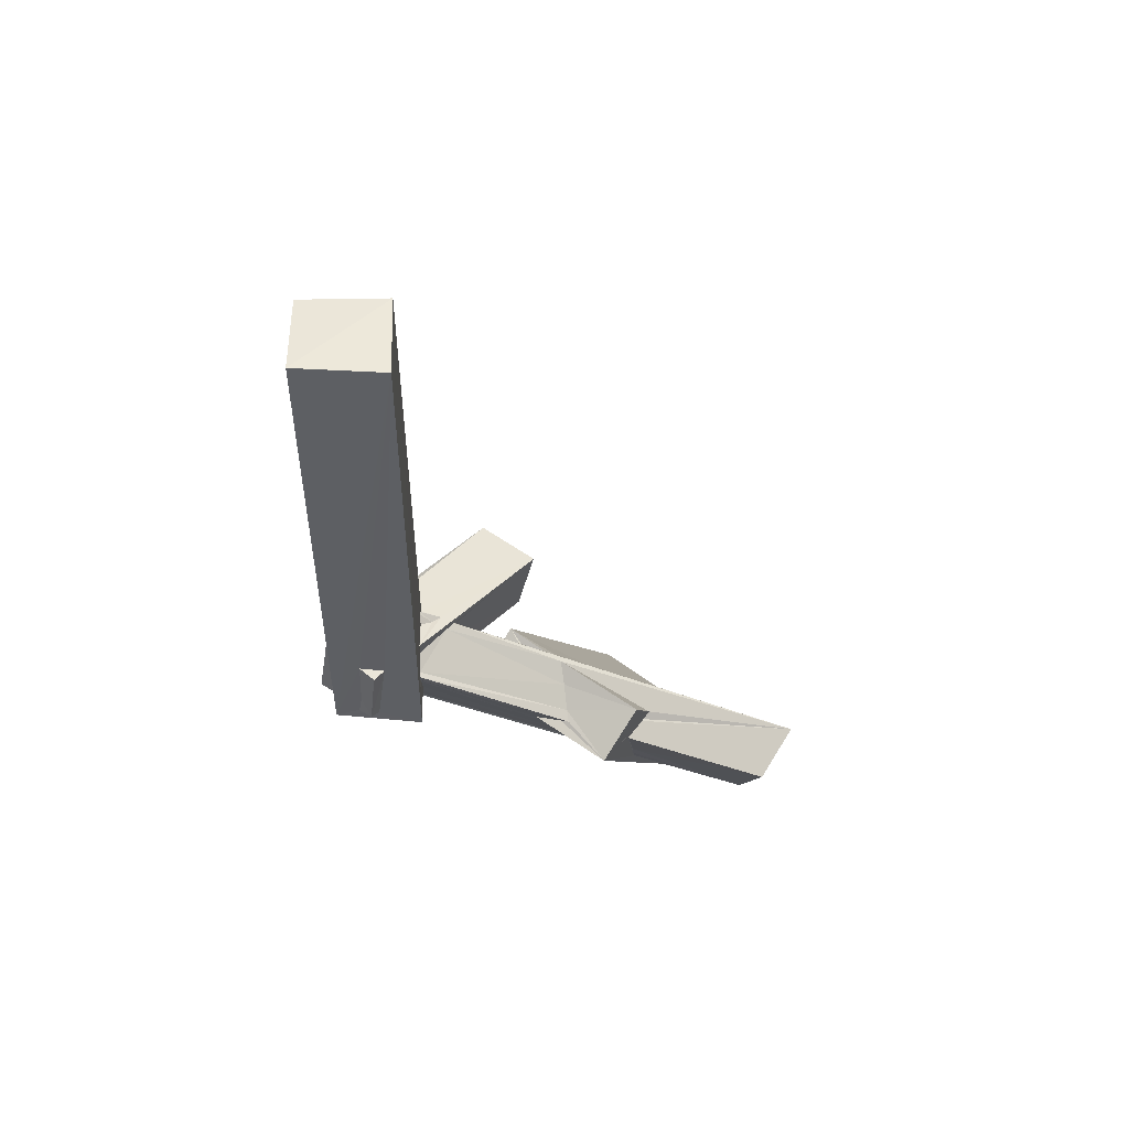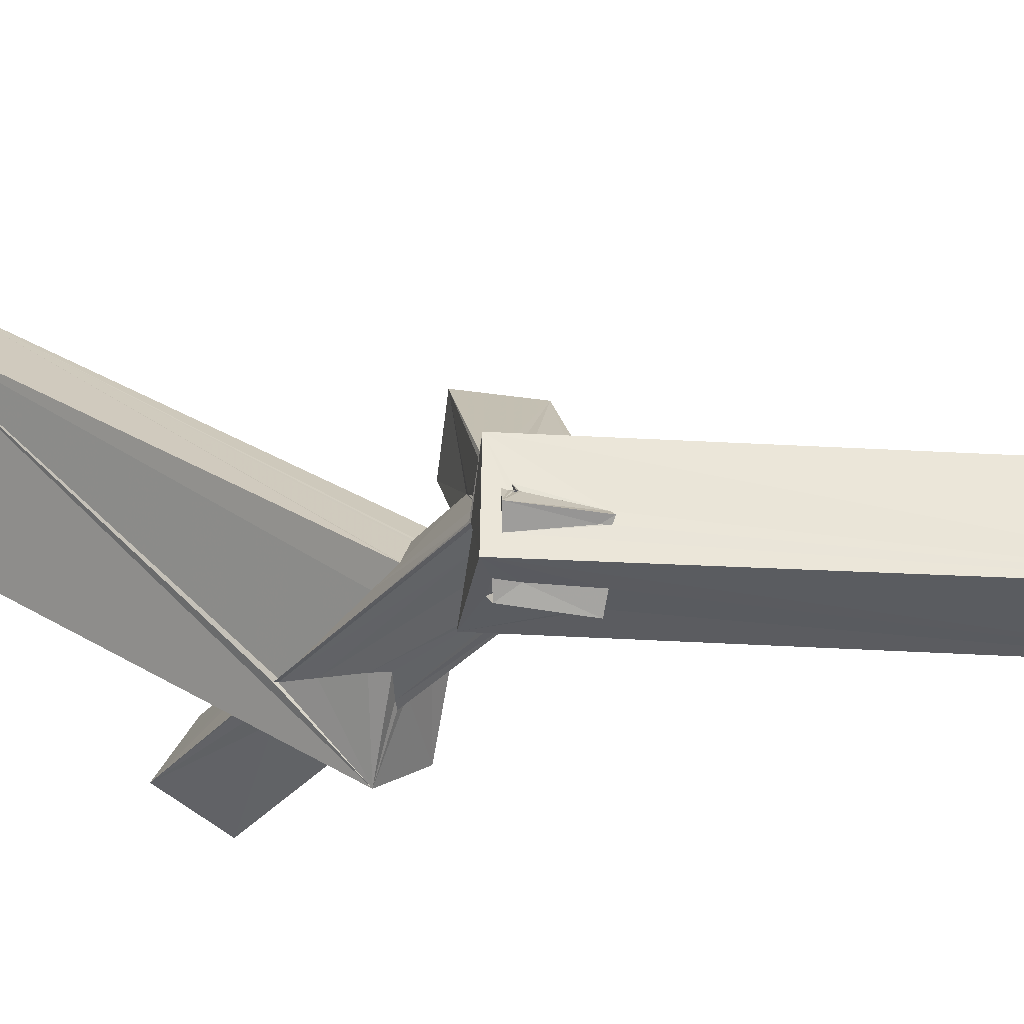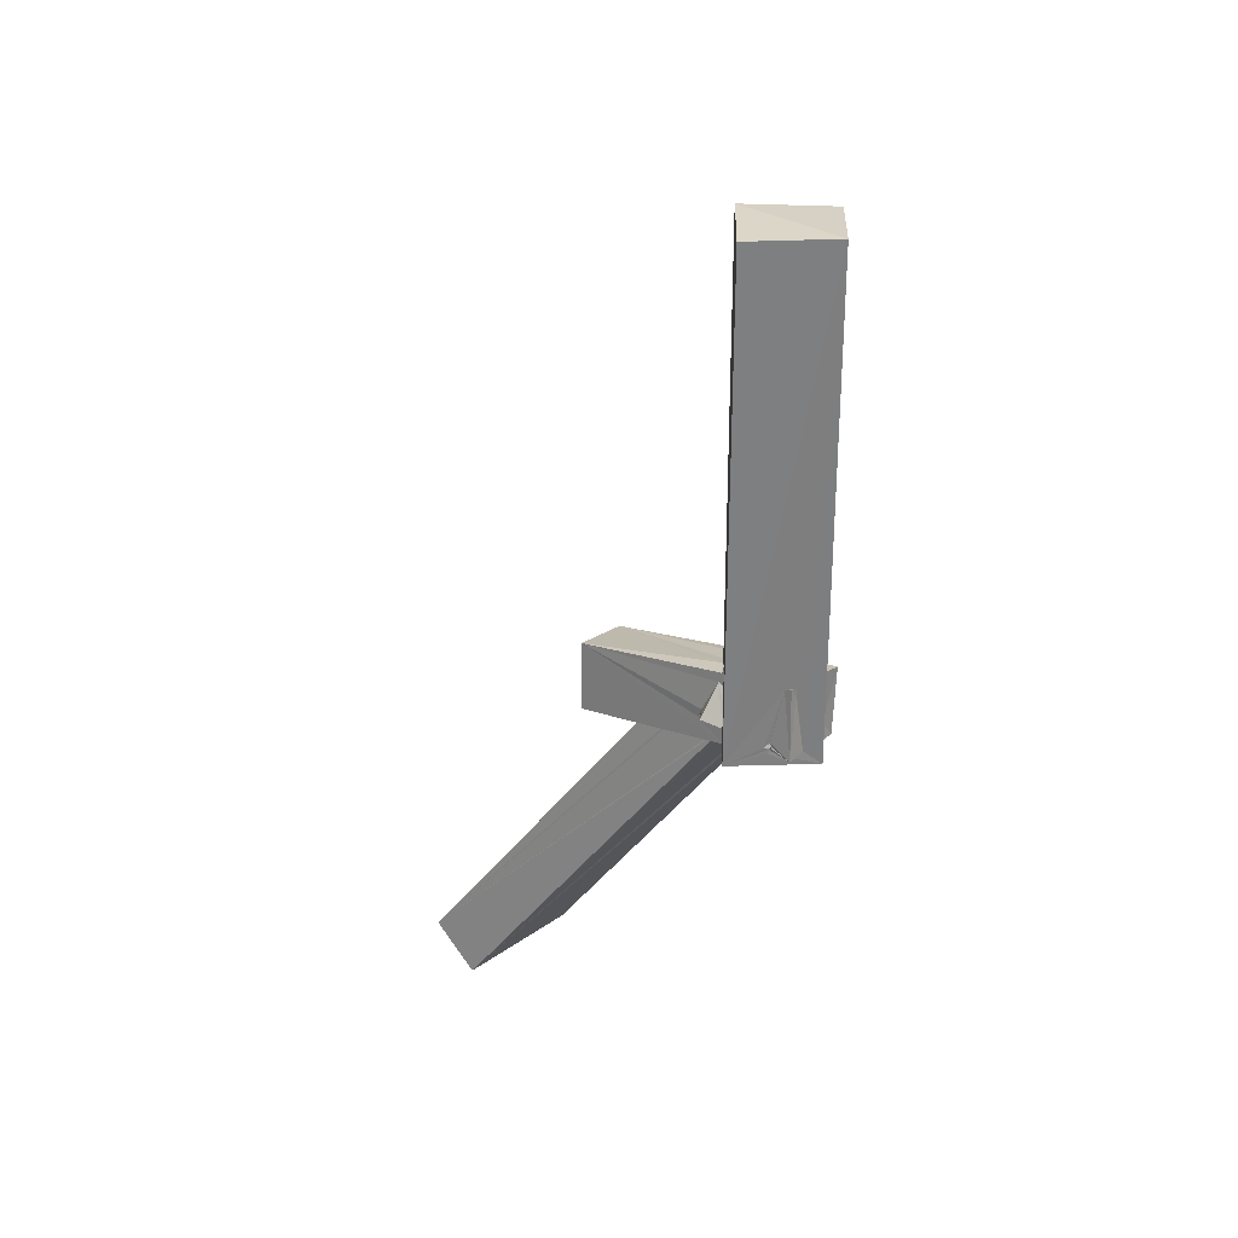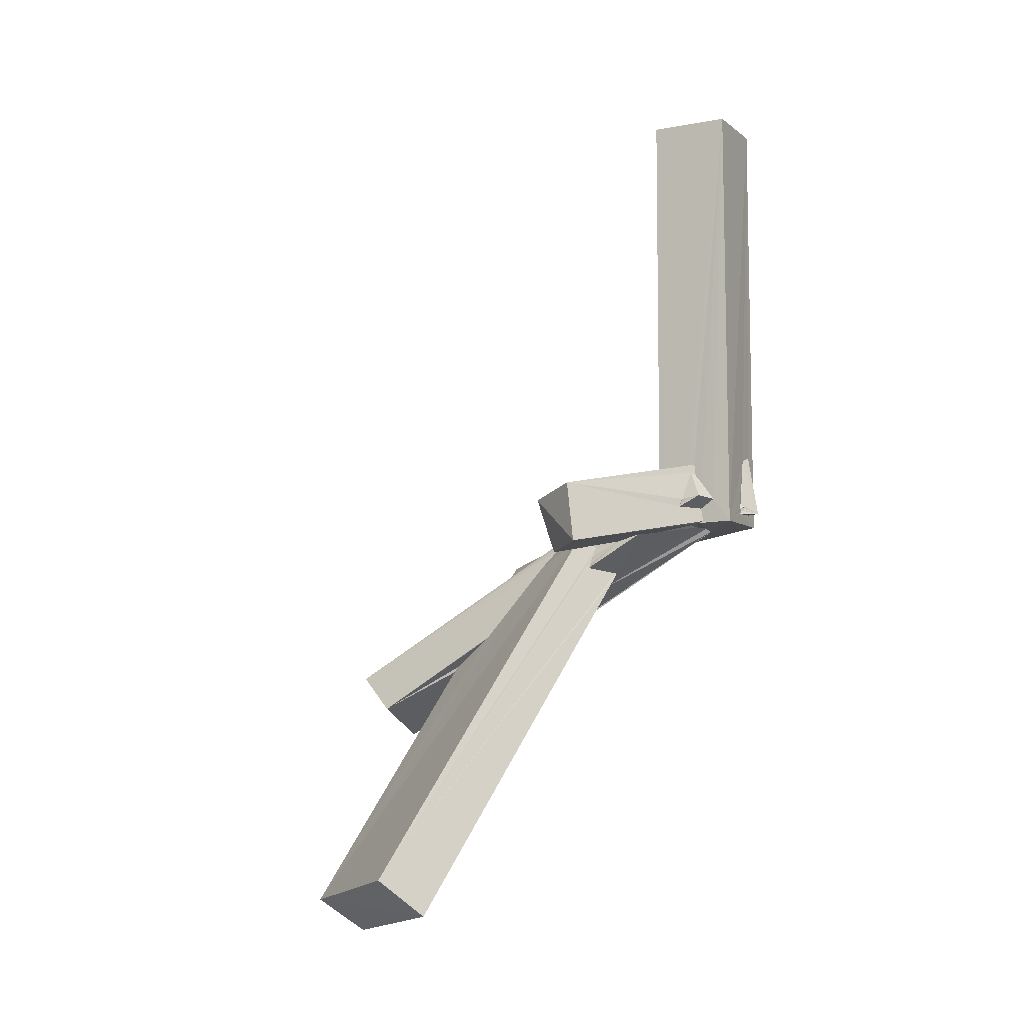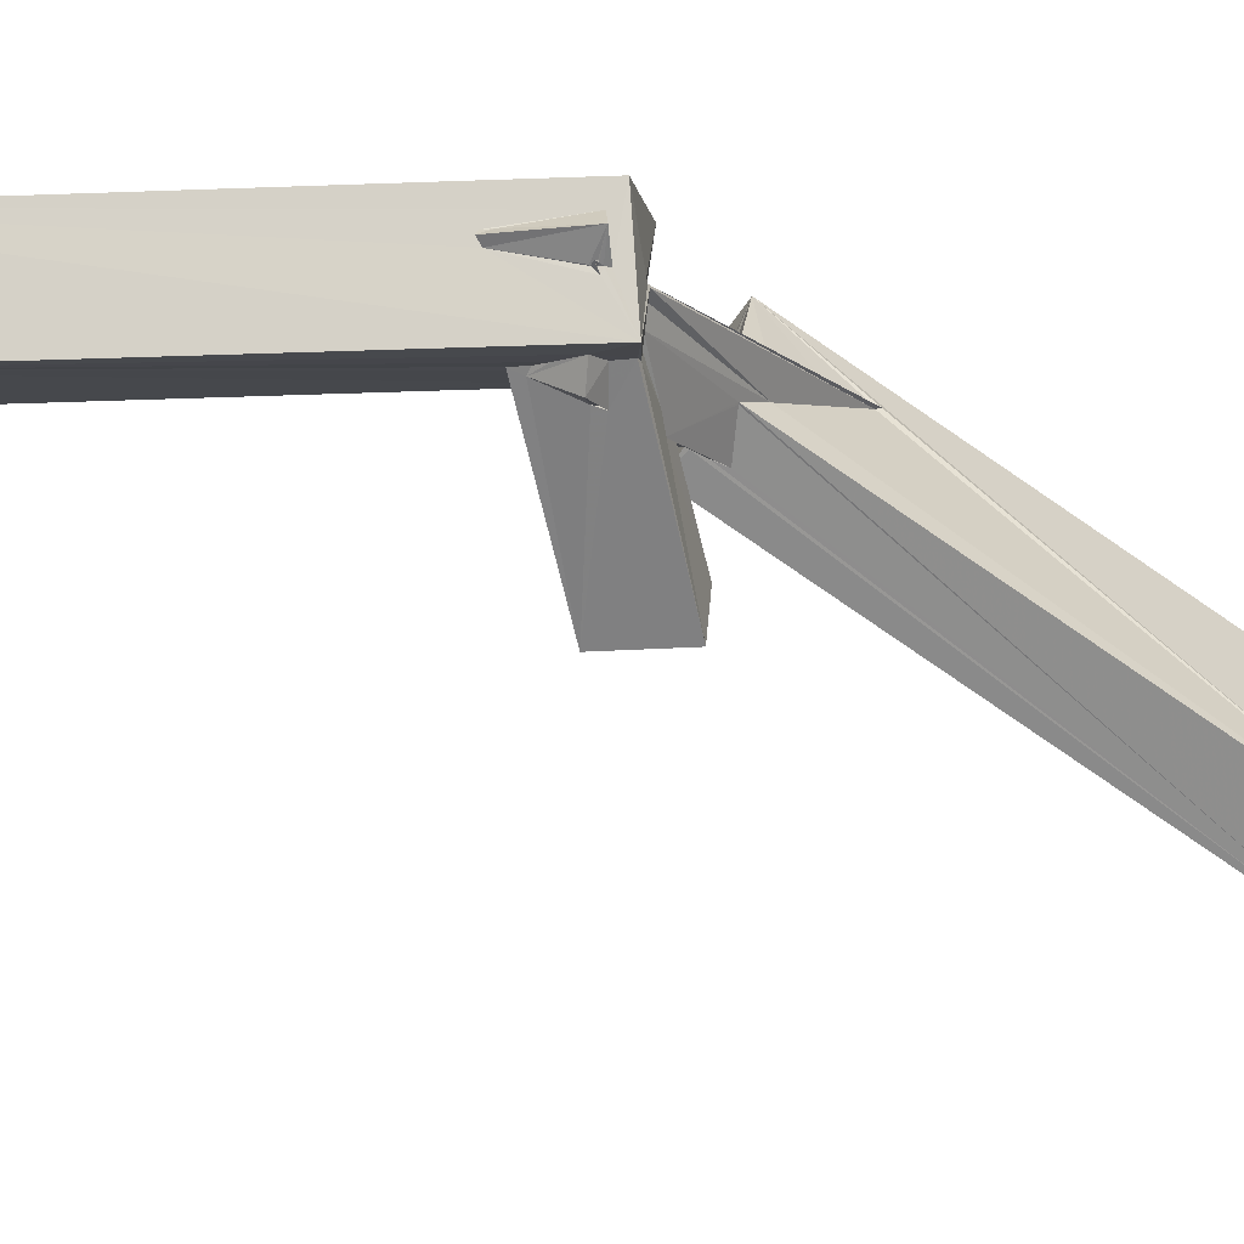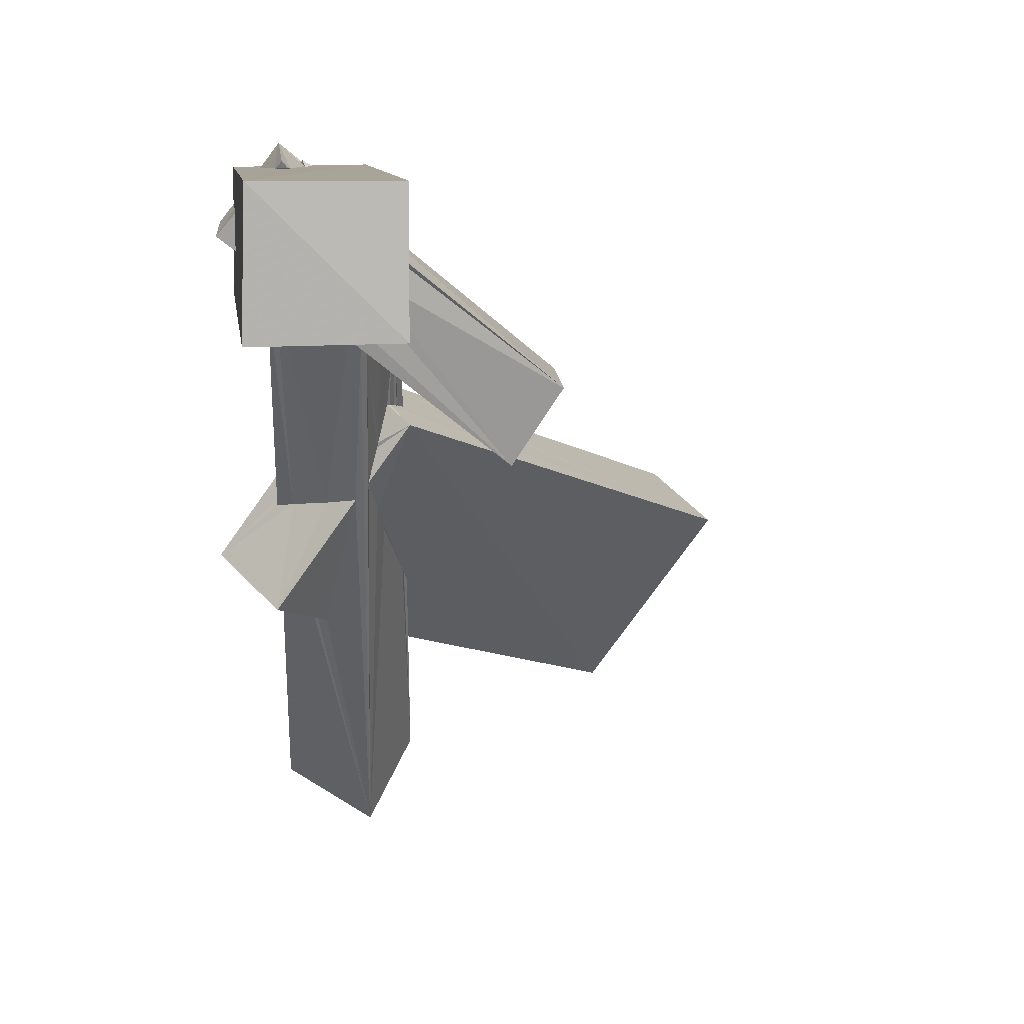
<metadata>
{"format":"obj","ext":"obj","renderer":"f3d","projection":"perspective","resolution":1024,"background":"white","views":[{"elev":50.2,"azim":89.1,"up":"+Y"},{"elev":56.6,"azim":93.0,"up":"+Z"},{"elev":30.2,"azim":1.5,"up":"+Y"},{"elev":-9.0,"azim":-63.6,"up":"+Y"},{"elev":78.8,"azim":-91.8,"up":"+Z"},{"elev":7.0,"azim":174.8,"up":"+Z"}]}
</metadata>
<code>
o 807_Cube.3252
v -1.04 -4.479 -0.8116
v -1.053 6.025 1.065
v -1.058 6.03 -1.016
v -1.041 -4.485 -1.061
v -3.406 -5.328 -3.849
v -1.048 -4.384 -0.6982
v -1.045 -4.244 -0.166
v 1.054 6.108 1.073
v -0.8804 -4.307 -1.05
v -0.9788 -4.508 -1.05
v -4.235 -5.033 -2.547
v -1.041 -4.353 -0.4767
v -0.9124 -4.566 -1.552
v -1.056 -4.253 -0.1092
v -1.043 -4.216 0.02103
v -1.06 -5.919 1.073
v 1.089 5.975 -1.058
v -0.7778 -4.287 -1.05
v -1.094 -4.333 -0.1119
v -4.253 -6.674 -2.358
v 0.1105 -4.387 -1.05
v -1.046 -4.539 0.06099
v -1.059 -4.786 0.2497
v -1.066 -5.264 0.5951
v -0.1824 -5.444 1.058
v 0.2189 -3.993 1.043
v 1.101 -5.839 1.038
v 1.106 -6.194 -1.049
v -0.5718 -4.419 -1.059
v -0.7517 -4.548 -1.335
v -3.188 -6.815 -3.438
v -1.046 -5.878 0.2634
v -0.9135 -4.805 -1.856
v -1.157 -4.471 -0.04021
v -1.054 -5.513 0.2154
v -0.05751 -5.321 1.048
v 0.4551 -3.953 1.042
v 0.2635 -3.967 1.057
v -0.06236 -5.487 1.053
v -0.06287 -5.407 1.045
v 1.099 -3.964 0.3332
v 0.6646 -5.534 1.032
v 0.584 -5.03 -1.044
v 1.089 -4.085 -0.2592
v 0.4523 -4.999 -1.041
v -1.646 -6.22 -1.485
v -1.356 -6.173 -1.051
v -1.276 -5.626 -1.998
v -1.019 -4.953 -1.894
v -1.053 -5.927 0.1469
v -1.584 -5.494 -0.2427
v -0.7174 -4.794 -1.682
v -1.555 -5.206 0.3369
v -0.01286 -5.37 1.149
v -0.04422 -5.3 1.06
v 0.3539 -3.904 1.164
v 0.4606 -4.137 1.047
v -0.09556 -5.596 1.055
v -0.02705 -5.438 1.087
v 1.089 -5.661 0.4576
v 1.089 -5.222 0.3803
v 0.5354 -5.209 -1.04
v 1.094 -4.198 -0.2387
v -0.4012 -6.736 -4.593
v 0.1431 -7.095 -4.654
v 0.4058 -7.236 -4.693
v 0.03504 -4.756 -1.047
v -1.514 -5.272 -0.1885
v -1.557 -6.376 -2.14
v -0.572 -5.967 -0.1326
v -0.7402 -5.922 -0.2157
v -1.269 -6.436 -3.554
v -1.249 -6.469 -3.645
v -1.272 -10.06 -10.72
v -1.279 -7.011 -4.758
v -1.1 -6.393 -4.229
v -1.542 -6.35 -2.123
v -1.486 -6.23 -2.094
v -1.531 -5.396 -0.2185
v -0.1974 -8.087 -6.606
v 0.146 -10.24 -9.846
v -0.8823 -6.387 -4.516
v -0.2627 -8.091 -6.648
v -0.444 -8.016 -6.792
v -0.09705 -6.065 0.1361
v 0.01039 -5.421 1.103
v 0.368 -5.554 1.429
v 1.399 -4.03 -0.0197
v 1.324 -5.636 0.1556
v 1.097 -5.755 -0.02018
v 1.098 -5.647 0.06967
v -0.0563 -6.038 0.1627
v 0.4483 -5.389 -1.049
v 0.4775 -5.302 -1.056
v 0.3408 -7.269 -4.505
v -1.625 -6.974 -2.982
v -1.72 -7.118 -3.019
v -0.9841 -7.225 -2.487
v -0.8185 -7.687 -3.087
v -0.2077 -5.966 0.06016
v -0.9558 -7.226 -2.462
v -1.422 -7.576 -5.163
v -1.425 -6.508 -2.926
v -1.469 -6.57 -2.933
v -1.561 -6.784 -2.965
v -1.604 -6.845 -2.975
v 0.3157 -8.106 -6.227
v -2.062 -11.04 -9.509
v -0.00633 -5.431 1.1
v -0.04501 -6.004 0.07073
v 0.1771 -5.975 -1.059
v -0.1802 -8.568 -4.8
v 0.06778 -7.712 -4.137
v 0.1836 -7.31 -3.876
v -0.4008 -9.232 -5.281
v -1.798 -8.766 -6.02
v 0.278 -8.18 -6.249
v -0.6133 -11.74 -9.387
v -0.373 -9.333 -5.327
v -0.3699 -9.248 -5.316
v 0.1471 -6.023 -0.915
v 0.06533 -6.012 -0.4699
v -1.823 -8.889 -6.074
v -0.2226 -9.367 -6.398
v -1.647 -9.926 -7.31
v -0.4504 -10.01 -6.462
v -1.223 -9.972 -7.019
v -1.833 -8.927 -6.099
v -0.3386 -9.727 -6.417
v -1.673 -9.847 -7.332
v -1.891 -9.05 -6.231
v -0.4451 -10.01 -6.453
v -0.4382 -9.984 -6.46
v -8.272 -15.84 -6.111
v -7.328 -16.79 -5.292
v -1.785 -6.164 -3.242
v -6.045 -16.47 -9.256
v 1.37 -7.591 -5.572
v -5.103 -17.32 -8.435
v 0.4293 -6.71 -6.404
f 1 2 3 4
f 23 2 15 22
f 1 6 12 7
f 2 1 7
f 7 14 15 2
f 2 23 24
f 24 16 2
f 24 35 32 16
f 32 50 16
f 3 17 28 43
f 43 45 21 3
f 28 62 43
f 67 21 45
f 93 94 62 28
f 18 9 3
f 9 10 4 3
f 21 29 18 3
f 93 28 111
f 17 8 27 41
f 17 41 44
f 61 41 27 60
f 44 63 28
f 44 28 17
f 90 91 60 27
f 63 90 28
f 90 27 28
f 26 38 37 8
f 37 57 42 8
f 42 27 8
f 58 16 27 42
f 25 36 26
f 26 8 16 25
f 36 55 26
f 39 40 25 16
f 16 58 39
f 16 8 2
f 28 27 110 122
f 92 27 16
f 92 110 27
f 16 50 85 92
f 50 70 100
f 50 100 85
f 111 28 121
f 28 122 121
f 70 50 71
f 8 17 3 2
f 87 86 109
f 59 39 87 109
f 87 26 55 86
f 59 40 39
f 87 56 26
f 58 87 39
f 51 79 68 11
f 11 32 51
f 32 35 51
f 11 34 15
f 11 68 34
f 34 22 15
f 20 32 11
f 41 88 44
f 56 37 38 26
f 6 1 4 5
f 4 10 13 5
f 13 30 21
f 30 29 21
f 13 21 5
f 19 12 6 11
f 11 15 19
f 15 14 19
f 6 5 11
f 88 89 63 44
f 89 90 63
f 69 31 77
f 48 78 77 31
f 48 31 5 49
f 5 21 33
f 21 52 33
f 33 49 5
f 21 67 52
f 90 89 91
f 91 89 60
f 42 87 58
f 46 47 20 31
f 31 69 46
f 50 32 20
f 50 20 47 71
f 20 11 5 31
f 89 88 61 60
f 88 41 61
f 56 87 57 37
f 87 42 57
f 9 13 10
f 19 7 12
f 79 53 68
f 53 34 68
f 51 53 79
f 76 73 49
f 49 74 76
f 74 75 76
f 72 48 49 73
f 49 33 74
f 105 78 104
f 74 108 116 102
f 104 78 103
f 78 48 72 103
f 74 102 75
f 108 131 128
f 97 46 69 96
f 116 108 123
f 77 78 105 106
f 108 128 123
f 69 77 106 96
f 30 9 18 29
f 30 13 9
f 107 81 80
f 43 66 65 45
f 64 52 45 65
f 52 67 45
f 74 82 84
f 84 83 74
f 74 33 82
f 80 81 74 83
f 52 64 82 33
f 86 54 109
f 111 121 122
f 133 118 129
f 120 112 122 110
f 112 111 122
f 118 124 129
f 113 94 93 112
f 93 111 112
f 132 118 133
f 110 92 119 120
f 117 81 107
f 95 43 62 94
f 95 66 43
f 124 118 81 117
f 94 113 114
f 114 95 94
f 59 109 54 40
f 54 25 40
f 53 51 35 24
f 118 132 126
f 92 85 115 119
f 125 108 118 127
f 118 126 127
f 99 115 85 100
f 70 71 47 46
f 108 125 130
f 130 131 108
f 99 100 70 101
f 46 98 101 70
f 46 97 98
f 108 74 81 118
f 54 86 36 25
f 86 55 36
f 7 19 14
f 34 23 22
f 34 53 24 23
f 97 96 106
f 105 134 97 106
f 134 101 98 97
f 104 103 136 134
f 105 104 134
f 134 135 101
f 82 140 84
f 123 128 131
f 131 116 123
f 131 75 102 116
f 137 136 75 131
f 131 130 137
f 136 76 75
f 136 137 134
f 140 138 83 84
f 133 129 117 107
f 129 124 117
f 107 138 132 133
f 139 127 126 132
f 107 80 138
f 80 83 138
f 138 139 132
f 137 130 125
f 127 139 137 125
f 135 139 138 119
f 138 120 119
f 115 99 135 119
f 138 113 112 120
f 99 101 135
f 138 114 113
f 135 134 137 139
f 140 64 65 138
f 140 82 64
f 76 136 73
f 138 66 95 114
f 138 65 66
f 73 136 72
f 136 103 72

</code>
